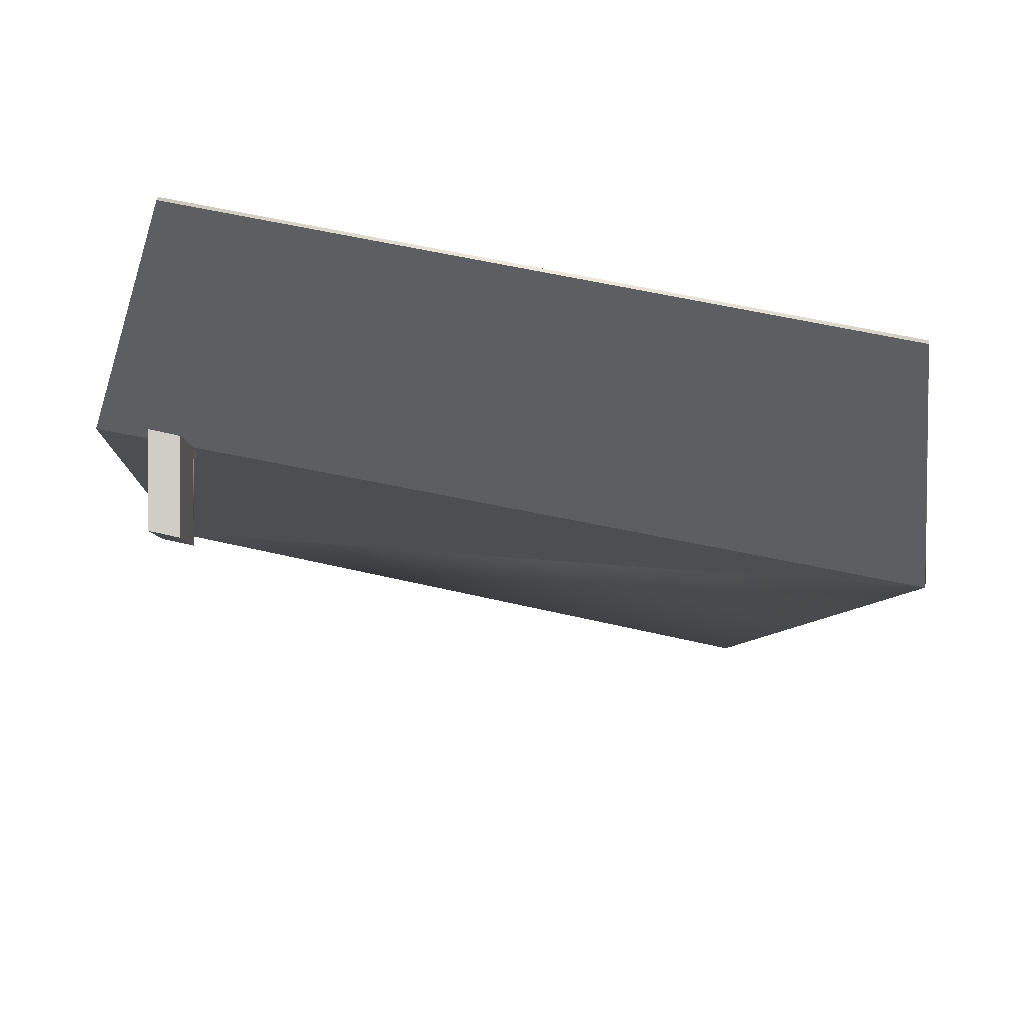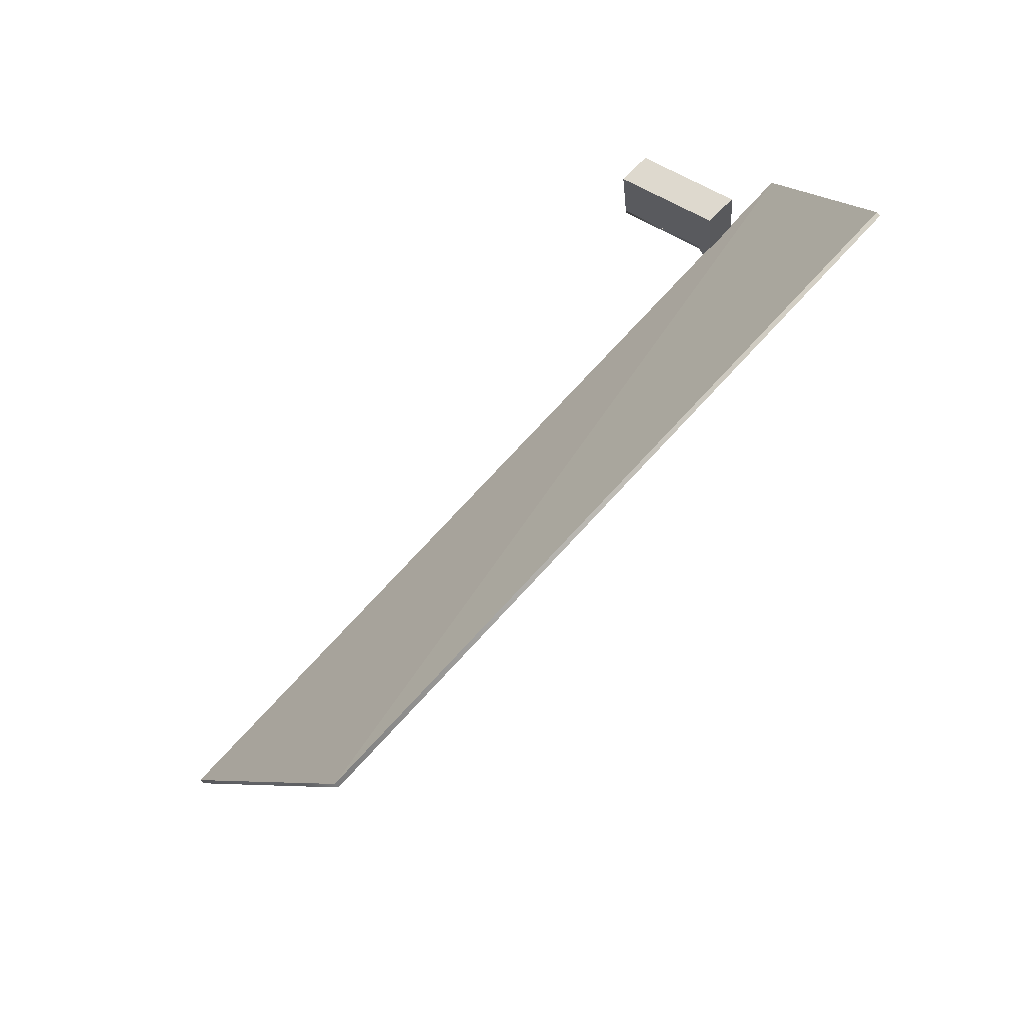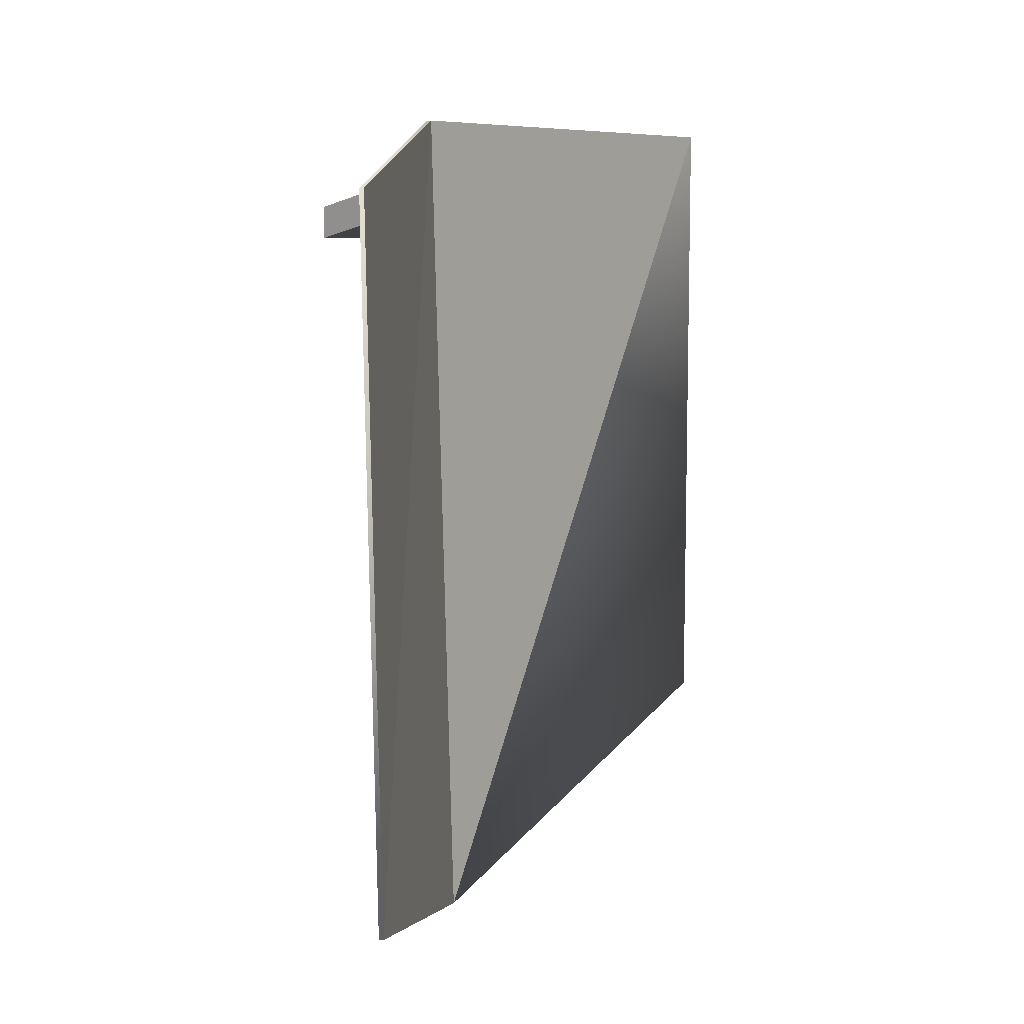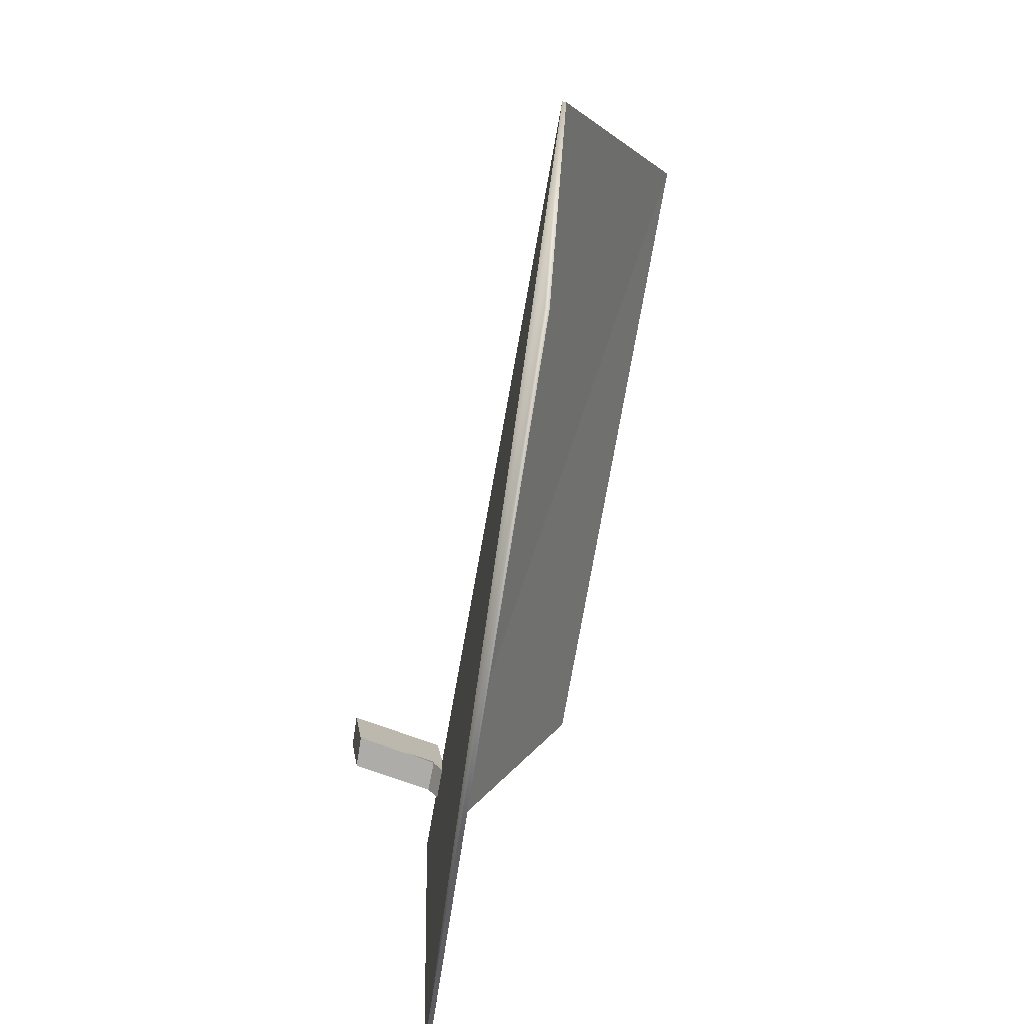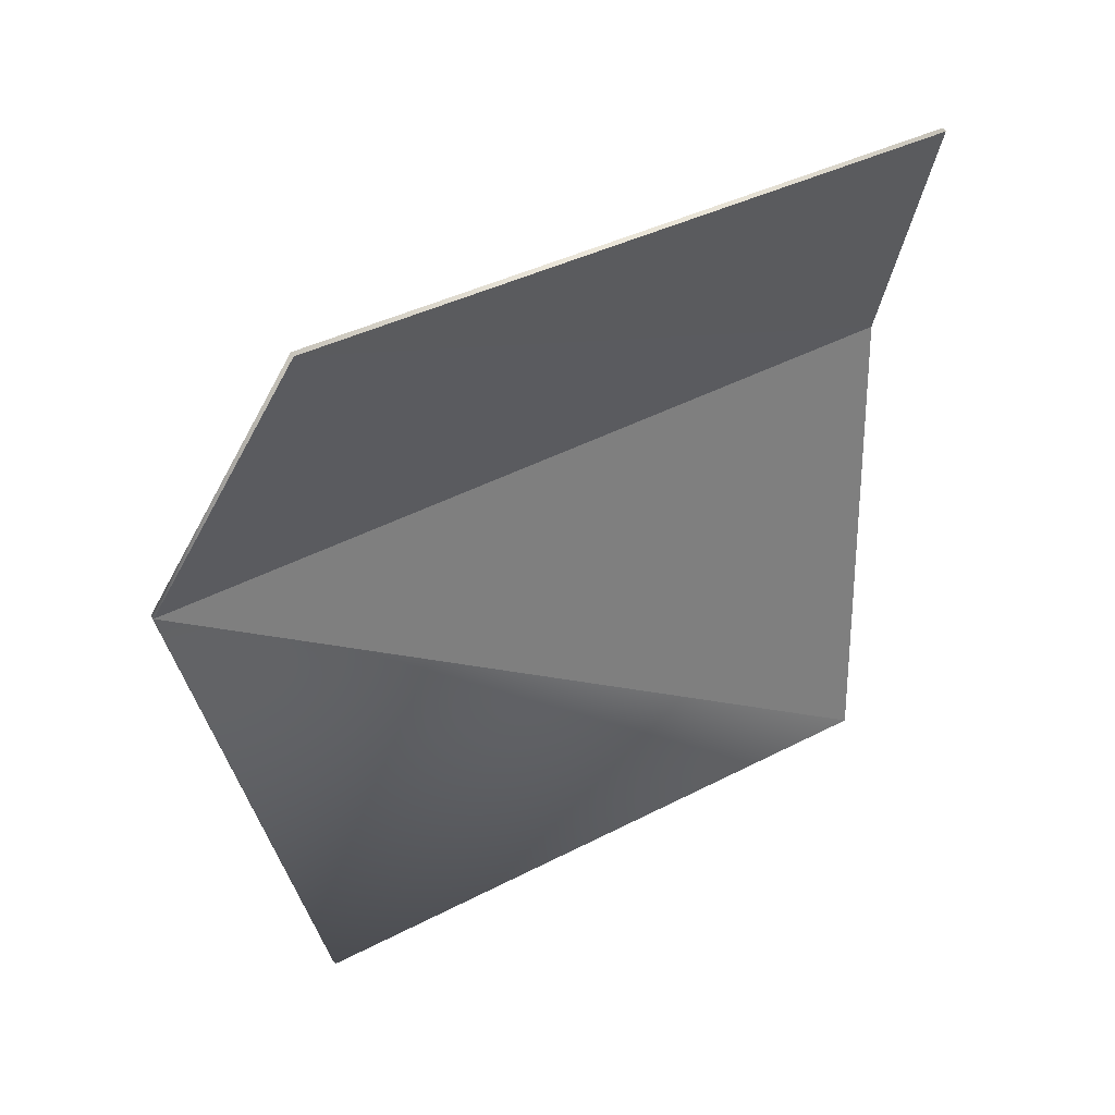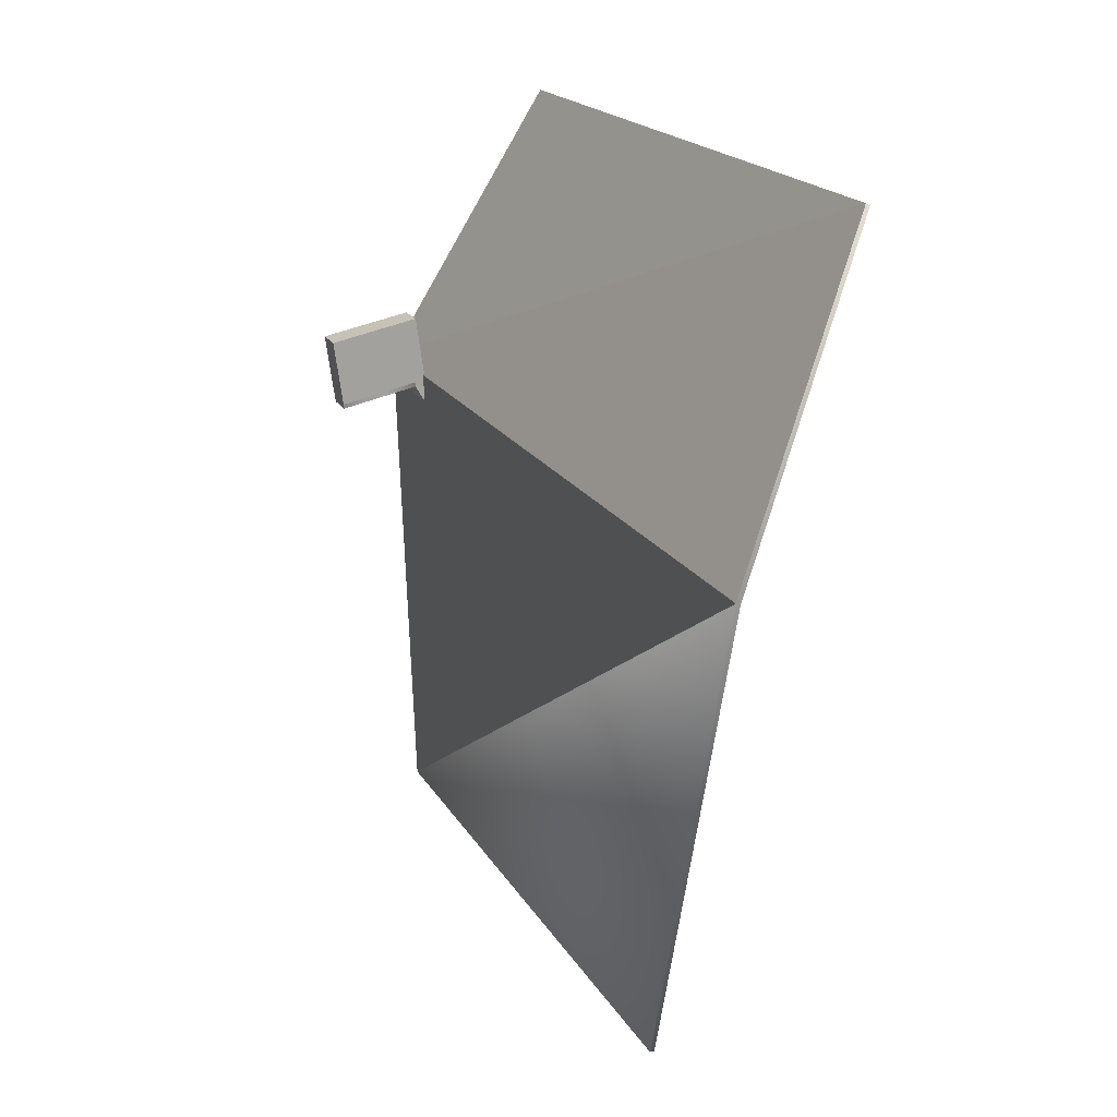
<metadata>
{"format":"obj","ext":"obj","renderer":"f3d","projection":"perspective","resolution":1024,"background":"white","views":[{"elev":75.7,"azim":102.6,"up":"+Y"},{"elev":75.2,"azim":-135.9,"up":"+Y"},{"elev":8.6,"azim":-144.4,"up":"+Z"},{"elev":-77.0,"azim":171.3,"up":"+Y"},{"elev":33.9,"azim":-126.1,"up":"+Y"},{"elev":19.2,"azim":159.1,"up":"+Y"}]}
</metadata>
<code>
o Car3.002
v 1.054 0.3305 -0.9464
v 1.063 0.3125 0.5868
v 0.733 2.088 -1.121
v 0.7692 2.083 0.4422
v 1.098 1.436 0.6006
v 1.049 1.427 -1.291
v 1.107 1.572 0.4536
v 1.324 1.544 0.4016
v 1.324 1.545 0.3287
v 1.107 1.573 0.3807
v 1.303 1.387 0.3267
v 1.114 1.411 0.3721
v 1.086 1.414 0.3786
v 1.086 1.413 0.4515
v 1.116 1.41 0.4443
v 1.303 1.386 0.3996
v 1.089 1.37 0.3748
v 1.091 1.369 0.4474
v 1.303 1.387 0.3267
v 1.114 1.411 0.3721
v 1.116 1.41 0.4443
v 1.303 1.386 0.3996
v 1.044 0.3305 -0.9464
v 1.053 0.3127 0.587
v 0.724 2.083 -1.121
v 0.7602 2.078 0.4424
v 1.088 1.434 0.6008
v 1.04 1.424 -1.291
v 1.112 1.566 0.447
v 1.317 1.54 0.3966
v 1.318 1.54 0.3351
v 1.113 1.566 0.3856
v 1.297 1.387 0.3345
v 1.113 1.412 0.382
v 1.094 1.414 0.3845
v 1.093 1.414 0.4439
v 1.111 1.412 0.4359
v 1.295 1.387 0.3934
v 1.092 1.378 0.3803
v 1.093 1.377 0.442
v 1.304 1.397 0.3268
v 1.115 1.421 0.3722
v 1.118 1.419 0.4445
v 1.304 1.396 0.3997
f 3 4 5
f 2 1 6
f 5 6 3
f 6 5 2
f 7 8 9 10
f 10 9 11 12
f 10 12 13
f 8 7 14 15
f 8 15 16
f 9 8 16 11
f 13 14 7 10
f 17 18 14 13
f 13 12 17
f 18 17 12 15
f 15 14 18
f 22 21 20 19
f 25 27 26
f 24 28 23
f 27 25 28
f 28 24 27
f 29 32 31 30
f 32 34 33 31
f 32 35 34
f 30 37 36 29
f 30 38 37
f 31 33 38 30
f 35 32 29 36
f 39 35 36 40
f 35 39 34
f 40 37 34 39
f 37 40 36
f 44 41 42 43
f 12 11 33 34
f 11 16 38 33
f 15 12 34 37
f 3 6 28 25
f 4 3 25 26
f 16 15 37 38
f 2 5 27 24
f 1 2 24 23
f 5 4 26 27
f 6 1 23 28
f 19 20 42 41
f 22 19 41 44
f 20 21 43 42
f 21 22 44 43

</code>
